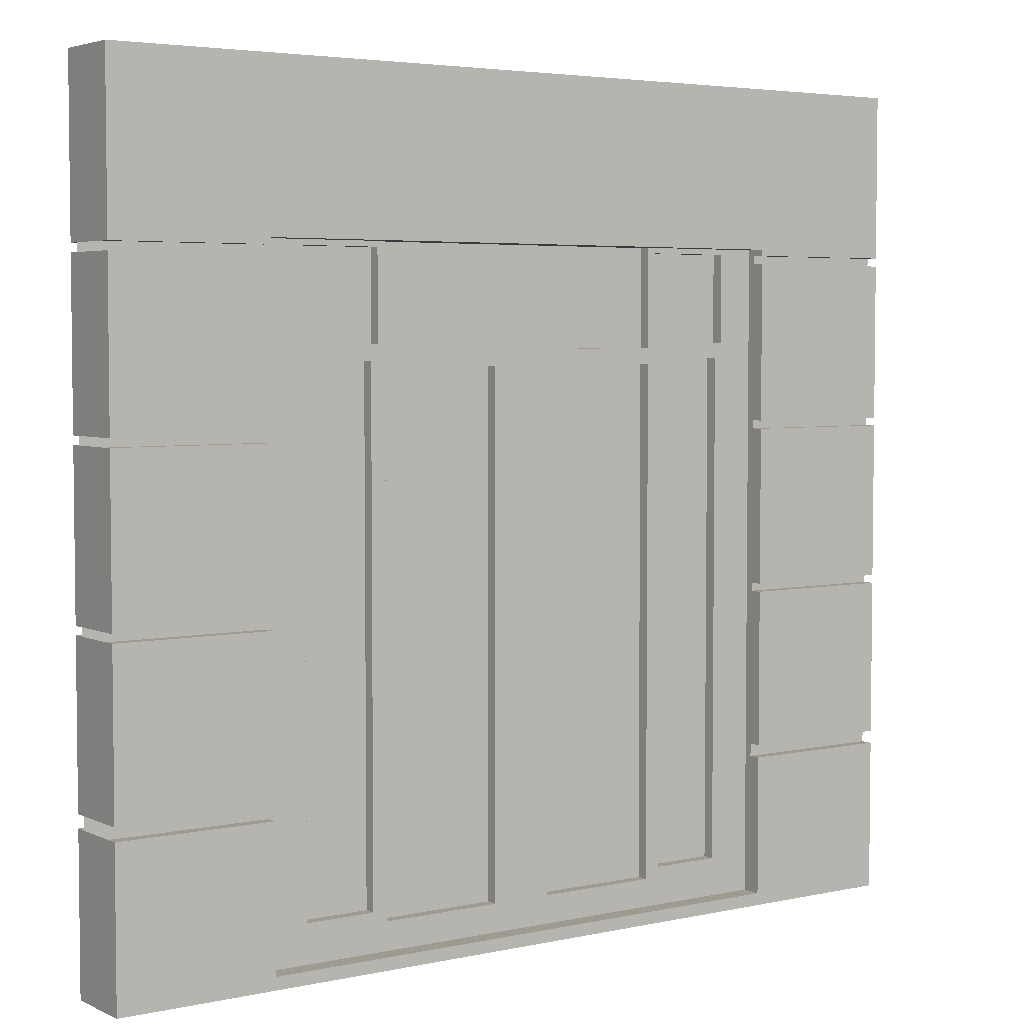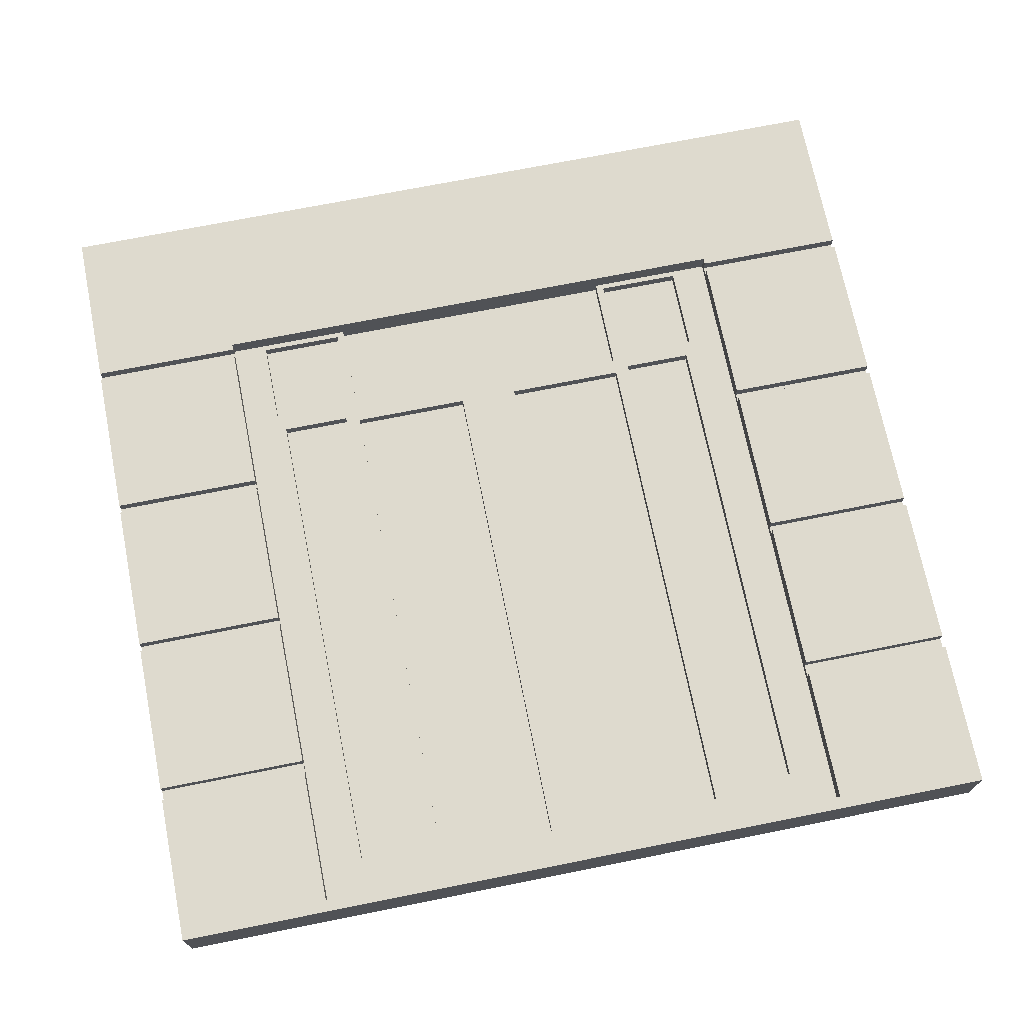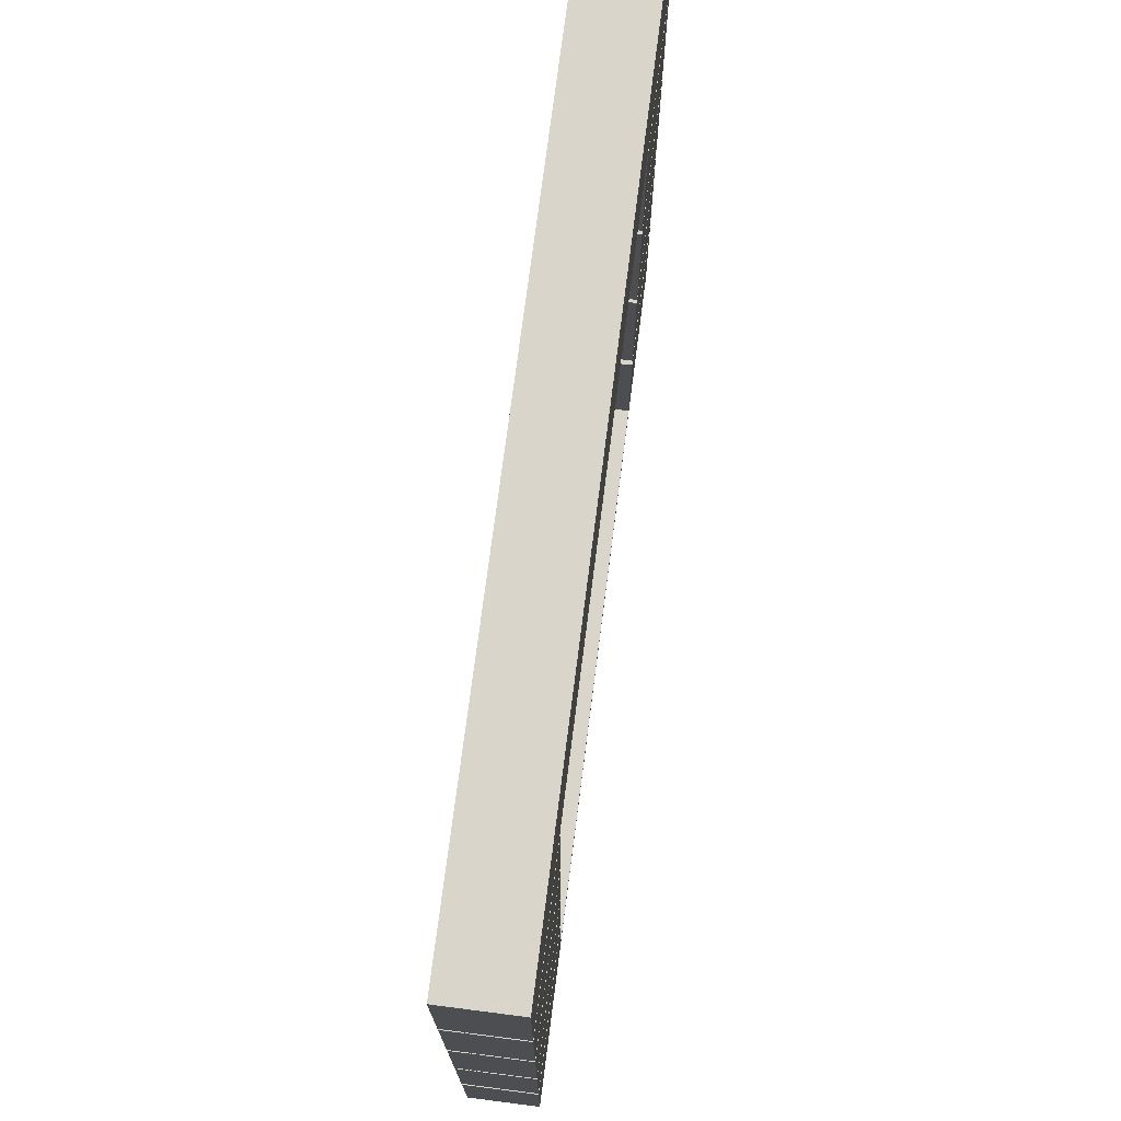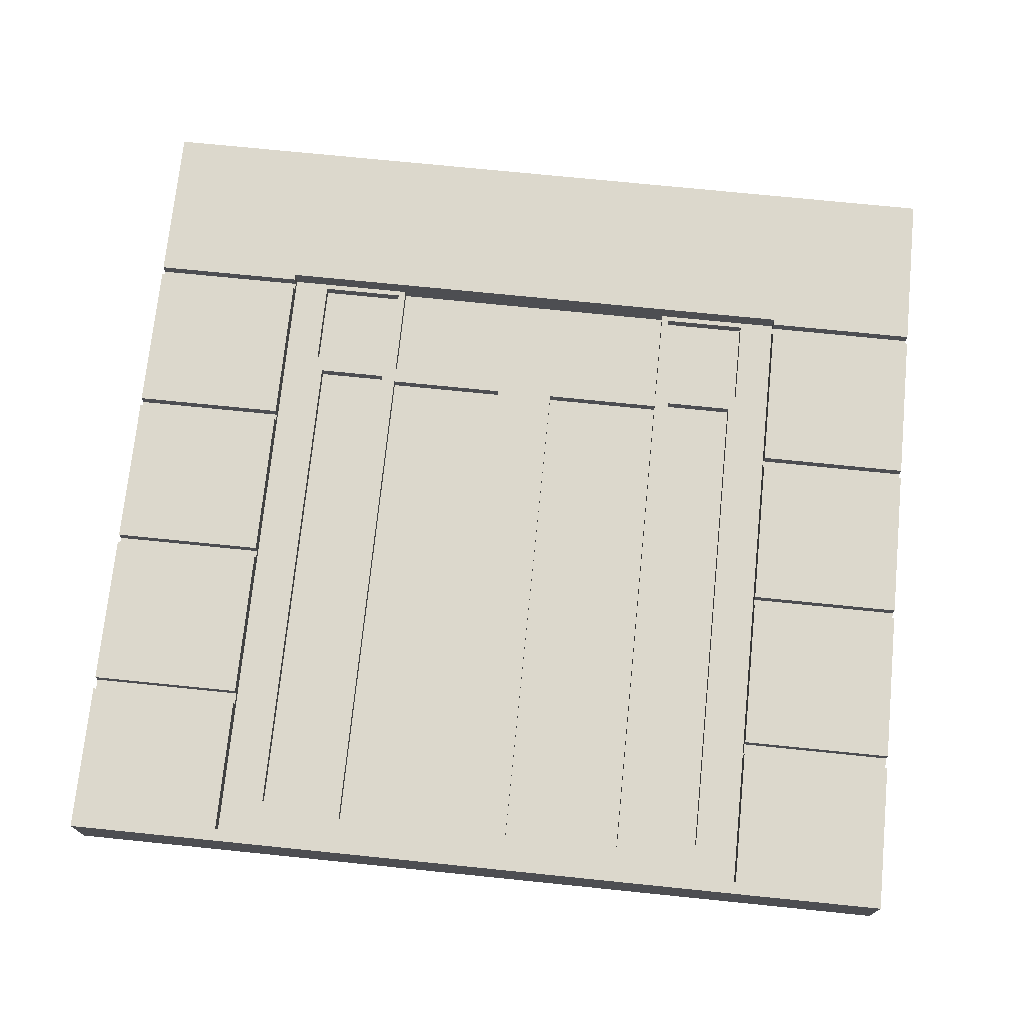
<metadata>
{"format":"obj","ext":"obj","renderer":"f3d","projection":"perspective","resolution":1024,"background":"white","views":[{"elev":4.2,"azim":-35.2,"up":"+Y"},{"elev":71.2,"azim":-11.3,"up":"+Z"},{"elev":74.3,"azim":97.3,"up":"+Y"},{"elev":72.7,"azim":5.8,"up":"+Z"}]}
</metadata>
<code>
o Window04_house05_Cube.017
v 1.548 -1.426 0.1264
v 1.548 1.494 0.1264
v -1.548 -1.426 0.1264
v -1.548 1.494 0.1264
v 1.548 -1.426 -0.1264
v 1.548 1.494 -0.1264
v -1.548 -1.426 -0.1264
v -1.548 1.494 -0.1264
v 1.548 -0.8422 0.1264
v 1.548 -0.2581 0.1264
v 1.548 0.326 0.1264
v 1.548 0.91 0.1264
v -1.548 0.91 0.1264
v -1.548 0.326 0.1264
v -1.548 -0.2581 0.1264
v -1.548 -0.8422 0.1264
v -1.548 0.91 -0.1264
v -1.548 0.326 -0.1264
v -1.548 -0.2581 -0.1264
v -1.548 -0.8422 -0.1264
v 1.548 0.91 -0.1264
v 1.548 0.326 -0.1264
v 1.548 -0.2581 -0.1264
v 1.548 -0.8422 -0.1264
v 1.548 0.8808 0.1264
v -1.548 0.8808 0.1264
v -1.548 0.8808 -0.1264
v 1.548 0.8808 -0.1264
v 1.548 0.2968 0.1264
v -1.548 0.2968 0.1264
v -1.548 0.2968 -0.1264
v 1.548 0.2968 -0.1264
v 1.548 -0.2873 0.1264
v -1.548 -0.2873 0.1264
v -1.548 -0.2873 -0.1264
v 1.548 -0.2873 -0.1264
v -1.548 -0.8872 0.1264
v -1.548 -0.8872 -0.1264
v 1.548 -0.8872 -0.1264
v 1.548 -0.8872 0.1264
v 1.548 -0.8872 0.08241
v 1.548 -0.8422 0.08241
v 1.548 -0.2873 0.08241
v 1.548 -0.2581 0.08241
v 1.548 0.2968 0.08241
v 1.548 0.326 0.08241
v 1.548 0.8808 0.08241
v 1.548 0.91 0.08241
v -1.548 -0.8422 -0.08241
v 1.548 -0.8422 -0.08241
v -1.548 -0.2581 -0.08241
v 1.548 -0.2581 -0.08241
v -1.548 0.326 -0.08241
v 1.548 0.326 -0.08241
v -1.548 0.91 -0.08241
v 1.548 0.91 -0.08241
v -1.548 -0.8422 0.08241
v -1.548 -0.2581 0.08241
v -1.548 0.326 0.08241
v -1.548 0.91 0.08241
v -1.548 0.8808 0.08241
v -1.548 0.8808 -0.08241
v 1.548 0.8808 -0.08241
v -1.548 0.2968 0.08241
v -1.548 0.2968 -0.08241
v 1.548 0.2968 -0.08241
v -1.548 -0.2873 0.08241
v -1.548 -0.2873 -0.08241
v 1.548 -0.2873 -0.08241
v -1.548 -0.8872 0.08241
v -1.548 -0.8872 -0.08241
v 1.548 -0.8872 -0.08241
v 0.9969 -0.8422 0.08241
v 0.9969 -0.8422 0.1264
v 0.9969 -0.2873 -0.1264
v 0.9969 -0.2873 -0.08241
v 0.9969 -0.8872 0.1264
v 0.9969 -0.8872 0.08241
v 0.9969 -1.382 0.1264
v 0.9969 -0.8422 -0.1264
v 0.9969 -0.2581 -0.1264
v 0.9969 -0.8872 -0.08241
v 0.9969 -1.382 -0.1264
v 0.9969 -0.8422 -0.08241
v 0.9969 -0.8872 -0.1264
v 0.9969 -0.2581 -0.08241
v 0.9969 -0.2873 0.1264
v 0.9969 -0.2581 0.1264
v 0.9969 0.2968 0.1264
v 0.9969 0.8808 -0.1264
v 0.9969 0.326 0.08241
v 0.9969 0.2968 -0.08241
v 0.9969 0.2968 -0.1264
v 0.9969 0.2968 0.08241
v 0.9969 0.91 0.08241
v 0.9969 0.91 0.1264
v 0.9969 0.326 0.1264
v 0.9969 0.9315 -0.1264
v 0.9969 0.91 -0.1264
v 0.9969 0.9315 0.1264
v 0.9969 0.8808 -0.08241
v 0.9969 0.326 -0.1264
v 0.9969 -0.2873 0.08241
v 0.9969 0.8808 0.1264
v 0.9969 0.8808 0.08241
v 0.9969 0.326 -0.08241
v 0.9969 -0.2581 0.08241
v 0.9969 0.91 -0.08241
v -0.9969 -0.2873 -0.1264
v -0.9969 -0.2873 -0.08241
v -0.9969 0.2968 0.1264
v -0.9969 0.8808 -0.1264
v -0.9969 -0.2581 -0.1264
v -0.9969 0.326 0.08241
v -0.9969 0.2968 -0.08241
v -0.9969 0.2968 -0.1264
v -0.9969 0.2968 0.08241
v -0.9969 0.91 0.08241
v -0.9969 0.91 0.1264
v -0.9969 0.326 0.1264
v -0.9969 0.9315 -0.1264
v -0.9969 0.91 -0.1264
v -0.9969 0.9315 0.1264
v -0.9969 0.8808 -0.08241
v -0.9969 0.326 -0.1264
v -0.9969 0.8808 0.1264
v -0.9969 0.8808 0.08241
v -0.9969 0.326 -0.08241
v -0.9969 -0.2581 -0.08241
v -0.9969 0.91 -0.08241
v -0.9969 -0.8422 0.08241
v -0.9969 -0.8422 0.1264
v -0.9969 -0.2873 0.1264
v -0.9969 -0.8872 0.1264
v -0.9969 -0.8872 0.08241
v -0.9969 -1.382 0.1264
v -0.9969 -0.8422 -0.1264
v -0.9969 -0.2581 0.1264
v -0.9969 -0.8872 -0.08241
v -0.9969 -1.382 -0.1264
v -0.9969 -0.8422 -0.08241
v -0.9969 -0.8872 -0.1264
v -0.9969 -0.2873 0.08241
v -0.9969 -0.2581 0.08241
v -0.9969 -1.382 0.05528
v -0.9969 0.9315 0.05528
v -0.9969 -1.382 -0.05528
v -0.9969 0.9315 -0.05528
v -0.9969 0.5844 0.05528
v -0.9969 0.5844 -0.05528
v -0.5391 -1.382 -0.05528
v -0.5661 0.9128 0.05528
v -0.5661 0.9128 -0.05528
v -0.5391 -1.382 0.05528
v -0.5661 0.6031 -0.05528
v -0.5661 0.6031 0.05528
v -0.9969 -1.284 -0.05528
v -0.9969 -1.284 0.05528
v -0.5919 -1.247 0.05528
v -0.5919 -1.247 -0.05528
v -0.8944 -1.382 -0.05528
v -0.8675 0.9128 0.05528
v -0.8675 0.6031 0.05528
v -0.8675 0.9128 -0.05528
v -0.8944 -1.382 0.05528
v -0.8675 0.6031 -0.05528
v -0.8416 -1.247 -0.05528
v -0.8416 -1.247 0.05528
v -0.8944 0.9315 -0.05528
v -0.5391 0.9315 -0.05528
v -0.8416 0.5477 -0.05528
v -0.5919 0.5477 -0.05528
v -0.5391 0.9315 0.05528
v -0.5919 0.5477 0.05528
v -0.8944 0.9315 0.05528
v -0.8416 0.5477 0.05528
v -0.5391 0.9315 -0.001791
v -0.5391 0.5844 -0.001791
v -0.5391 0.9315 0.001791
v -0.5391 0.5844 0.001791
v -0.8944 0.5844 -0.05528
v -0.5391 0.5844 -0.05528
v -0.5391 0.5844 0.05528
v -0.5391 -1.284 0.05528
v -0.5391 -1.284 -0.05528
v -0.8944 -1.284 -0.05528
v -0.8944 0.5844 0.05528
v -0.8944 -1.284 0.05528
v -0.1078 -1.382 0.05528
v -0.1078 0.5844 -0.05528
v -0.1078 -1.382 -0.05528
v -0.1078 -1.284 0.05528
v -0.1078 -1.284 -0.05528
v -0.1078 0.5844 0.05528
v -0.1078 0.5844 -0.001791
v -0.1078 0.5844 0.001791
v -0.5391 0.5293 0.05528
v -0.5391 0.5293 -0.05528
v -0.5919 0.4948 0.05528
v -0.5919 0.4948 -0.05528
v -0.1078 0.5293 0.05528
v -0.1078 0.5293 -0.05528
v 0.9969 -1.382 0.05528
v 0.9969 0.9315 0.05528
v 0.9969 -1.382 -0.05528
v 0.9969 0.9315 -0.05528
v -0 -1.382 -0.05528
v -0 0.9315 -0.05528
v -0 -1.382 0.05528
v 0.9969 0.5844 0.05528
v 0.9969 0.5844 -0.05528
v -0 0.5844 -0.05528
v 0.5391 -1.382 -0.05528
v 0.5661 0.9128 0.05528
v 0.5661 0.9128 -0.05528
v 0.5391 -1.382 0.05528
v 0.5661 0.6031 -0.05528
v 0.5661 0.6031 0.05528
v 0.9969 -1.284 -0.05528
v -0 -1.284 0.05528
v -0 -1.284 -0.05528
v 0.9969 -1.284 0.05528
v 0.5919 -1.247 0.05528
v 0.5919 -1.247 -0.05528
v 0.8944 -1.382 -0.05528
v 0.8675 0.9128 0.05528
v 0.8675 0.6031 0.05528
v 0.8675 0.9128 -0.05528
v 0.8944 -1.382 0.05528
v 0.8675 0.6031 -0.05528
v 0.8416 -1.247 -0.05528
v 0.8416 -1.247 0.05528
v 0.8944 0.9315 -0.05528
v 0.5391 0.9315 -0.05528
v 0.8416 0.5477 -0.05528
v 0.5919 0.5477 -0.05528
v 0.5391 0.9315 0.05528
v 0.5919 0.5477 0.05528
v 0.8944 0.9315 0.05528
v 0.8416 0.5477 0.05528
v -0 0.9315 0.05528
v -0 0.5844 0.05528
v 0.5391 0.5844 0.05528
v 0.5391 0.9315 -0.001791
v -0 0.9315 -0.001791
v -0 0.5844 -0.001791
v 0.5391 0.5844 -0.001791
v -0 0.9315 0.001791
v -0 0.5844 0.001791
v 0.5391 0.9315 0.001791
v 0.5391 0.5844 0.001791
v 0.8944 0.5844 -0.05528
v 0.5391 0.5844 -0.05528
v 0.5391 -1.284 0.05528
v 0.5391 -1.284 -0.05528
v 0.8944 -1.284 -0.05528
v 0.8944 0.5844 0.05528
v 0.8944 -1.284 0.05528
v 0.1078 -1.382 0.05528
v 0.1078 0.5844 -0.05528
v 0.1078 -1.382 -0.05528
v 0.1078 0.5844 0.05528
v 0.1078 -1.284 0.05528
v 0.1078 -1.284 -0.05528
v 0.1078 0.5844 -0.001791
v 0.1078 0.5844 0.001791
v -0 0.5293 0.05528
v -0 0.5293 -0.05528
v 0.5391 0.5293 0.05528
v 0.5391 0.5293 -0.05528
v 0.5919 0.4948 0.05528
v 0.5919 0.4948 -0.05528
v 0.1078 0.5293 0.05528
v 0.1078 0.5293 -0.05528
v -0.9027 -1.326 0.01324
v -0.9027 0.9546 0.01324
v -0.9027 -1.326 -0.01324
v -0.9027 0.9546 -0.01324
v 0.9027 -1.326 0.01324
v 0.9027 0.9546 0.01324
v 0.9027 -1.326 -0.01324
v 0.9027 0.9546 -0.01324
f 146 150 149
f 175 149 187
f 148 175 169
f 207 189 191
f 190 268 202
f 187 158 188
f 149 157 158
f 194 197 201
f 159 167 168
f 156 166 163
f 151 165 161
f 170 241 208
f 186 151 161
f 192 154 189
f 158 147 145
f 188 145 165
f 193 207 191
f 184 165 154
f 157 161 147
f 161 145 147
f 148 181 150
f 150 186 157
f 168 171 176
f 169 173 170
f 163 164 162
f 164 170 153
f 166 182 181
f 153 182 155
f 156 173 152
f 162 173 175
f 163 183 156
f 166 169 164
f 162 187 163
f 152 155 156
f 162 153 152
f 183 179 173
f 249 195 196
f 180 177 179
f 173 248 241
f 182 195 190
f 170 178 182
f 242 196 194
f 208 177 170
f 179 245 248
f 171 182 172
f 159 197 199
f 172 198 200
f 167 185 186
f 176 183 187
f 168 184 159
f 167 181 171
f 168 187 188
f 174 200 199
f 176 172 174
f 194 180 183
f 190 246 212
f 196 178 180
f 185 191 151
f 220 189 209
f 242 201 267
f 182 202 198
f 191 154 151
f 193 201 202
f 267 192 220
f 199 160 159
f 160 198 185
f 174 197 183
f 202 197 198
f 202 221 193
f 185 192 193
f 198 184 185
f 211 204 210
f 210 239 257
f 239 206 233
f 259 207 261
f 268 260 274
f 222 257 258
f 219 210 222
f 269 262 273
f 231 223 232
f 230 218 227
f 229 213 225
f 241 234 208
f 213 256 225
f 216 263 259
f 205 222 203
f 203 258 229
f 207 264 261
f 229 254 216
f 225 219 205
f 203 225 205
f 252 206 211
f 256 211 219
f 235 232 240
f 237 233 234
f 228 227 226
f 234 228 215
f 230 253 217
f 217 234 215
f 214 243 218
f 226 237 214
f 243 227 218
f 233 230 228
f 257 226 227
f 217 214 218
f 215 226 214
f 250 243 237
f 265 249 266
f 244 251 250
f 248 237 241
f 265 253 260
f 247 234 253
f 266 242 262
f 244 208 234
f 245 250 248
f 253 235 236
f 269 223 271
f 270 236 272
f 231 255 224
f 240 243 238
f 254 232 223
f 252 231 235
f 232 257 240
f 272 238 271
f 236 240 238
f 251 262 243
f 246 260 212
f 247 266 251
f 261 255 213
f 259 220 209
f 273 242 267
f 274 253 270
f 216 261 213
f 273 264 274
f 263 267 220
f 224 271 223
f 224 270 272
f 238 269 271
f 269 274 270
f 221 274 264
f 263 255 264
f 254 270 255
f 146 148 150
f 175 146 149
f 148 146 175
f 207 209 189
f 190 212 268
f 187 149 158
f 149 150 157
f 194 183 197
f 159 160 167
f 156 155 166
f 151 154 165
f 170 173 241
f 186 185 151
f 192 184 154
f 158 157 147
f 188 158 145
f 193 221 207
f 184 188 165
f 157 186 161
f 161 165 145
f 148 169 181
f 150 181 186
f 168 167 171
f 169 175 173
f 163 166 164
f 164 169 170
f 166 155 182
f 153 170 182
f 156 183 173
f 162 152 173
f 163 187 183
f 166 181 169
f 162 175 187
f 152 153 155
f 162 164 153
f 183 180 179
f 249 246 195
f 180 178 177
f 173 179 248
f 182 178 195
f 170 177 178
f 242 249 196
f 208 245 177
f 179 177 245
f 171 181 182
f 159 184 197
f 172 182 198
f 167 160 185
f 176 174 183
f 168 188 184
f 167 186 181
f 168 176 187
f 174 172 200
f 176 171 172
f 194 196 180
f 190 195 246
f 196 195 178
f 185 193 191
f 220 192 189
f 242 194 201
f 182 190 202
f 191 189 154
f 193 192 201
f 267 201 192
f 199 200 160
f 160 200 198
f 174 199 197
f 202 201 197
f 202 268 221
f 185 184 192
f 198 197 184
f 211 206 204
f 210 204 239
f 239 204 206
f 259 209 207
f 268 212 260
f 222 210 257
f 219 211 210
f 269 243 262
f 231 224 223
f 230 217 218
f 229 216 213
f 241 237 234
f 213 255 256
f 216 254 263
f 205 219 222
f 203 222 258
f 207 221 264
f 229 258 254
f 225 256 219
f 203 229 225
f 252 233 206
f 256 252 211
f 235 231 232
f 237 239 233
f 228 230 227
f 234 233 228
f 230 252 253
f 217 253 234
f 214 237 243
f 226 239 237
f 243 257 227
f 233 252 230
f 257 239 226
f 217 215 214
f 215 228 226
f 250 251 243
f 265 246 249
f 244 247 251
f 248 250 237
f 265 247 253
f 247 244 234
f 266 249 242
f 244 245 208
f 245 244 250
f 253 252 235
f 269 254 223
f 270 253 236
f 231 256 255
f 240 257 243
f 254 258 232
f 252 256 231
f 232 258 257
f 272 236 238
f 236 235 240
f 251 266 262
f 246 265 260
f 247 265 266
f 261 264 255
f 259 263 220
f 273 262 242
f 274 260 253
f 216 259 261
f 273 263 264
f 263 273 267
f 224 272 271
f 224 255 270
f 238 243 269
f 269 273 274
f 221 268 274
f 263 254 255
f 254 269 270
f 2 123 100
f 4 17 13
f 8 98 121
f 6 12 21
f 7 1 3
f 4 6 8
f 74 42 9
f 75 69 36
f 133 67 34
f 90 63 28
f 25 97 11
f 26 18 14
f 27 125 18
f 28 11 22
f 29 88 10
f 30 19 15
f 31 113 19
f 32 10 23
f 33 74 9
f 34 20 16
f 35 137 20
f 36 9 24
f 1 136 3
f 37 7 3
f 7 83 5
f 39 1 5
f 49 139 71
f 51 110 68
f 53 115 65
f 55 124 62
f 42 78 41
f 44 103 43
f 46 94 45
f 48 105 47
f 88 44 10
f 97 46 11
f 111 64 30
f 96 48 12
f 93 66 32
f 37 135 70
f 137 49 20
f 113 51 19
f 85 72 39
f 125 53 18
f 126 61 26
f 122 55 17
f 84 72 82
f 119 60 118
f 93 23 81
f 136 83 140
f 87 43 103
f 133 16 132
f 102 54 106
f 126 14 120
f 104 47 105
f 76 84 73
f 132 57 131
f 75 24 80
f 99 56 108
f 86 69 76
f 131 70 135
f 109 68 110
f 77 41 78
f 100 121 98
f 143 131 141
f 116 65 115
f 127 60 61
f 81 52 86
f 112 62 124
f 101 56 63
f 120 59 114
f 111 15 138
f 89 45 94
f 114 64 117
f 144 67 143
f 139 38 71
f 80 50 84
f 138 58 144
f 90 22 102
f 106 66 92
f 96 12 100
f 12 2 100
f 2 4 123
f 4 13 123
f 13 119 123
f 4 8 17
f 122 17 121
f 17 8 121
f 8 6 98
f 6 21 98
f 21 99 98
f 6 2 12
f 7 5 1
f 4 2 6
f 74 73 42
f 75 76 69
f 133 143 67
f 90 101 63
f 25 104 97
f 26 27 18
f 27 112 125
f 28 25 11
f 29 89 88
f 30 31 19
f 31 116 113
f 32 29 10
f 33 87 74
f 34 35 20
f 35 109 137
f 36 33 9
f 1 40 79
f 40 77 79
f 134 37 136
f 37 3 136
f 1 79 136
f 37 38 7
f 7 38 140
f 38 142 140
f 85 39 83
f 39 5 83
f 7 140 83
f 39 40 1
f 49 141 139
f 51 129 110
f 53 128 115
f 55 130 124
f 42 73 78
f 44 107 103
f 46 91 94
f 48 95 105
f 88 107 44
f 97 91 46
f 111 117 64
f 96 95 48
f 93 92 66
f 37 134 135
f 137 141 49
f 113 129 51
f 85 82 72
f 125 128 53
f 126 127 61
f 122 130 55
f 84 50 72
f 119 13 60
f 93 32 23
f 136 79 83
f 87 33 43
f 133 34 16
f 102 22 54
f 126 26 14
f 104 25 47
f 85 83 82
f 83 79 82
f 79 77 78
f 73 74 87
f 73 87 103
f 107 88 89
f 78 73 84
f 73 103 76
f 92 107 94
f 107 89 94
f 107 92 86
f 103 107 86
f 92 94 106
f 94 91 106
f 106 91 101
f 91 97 104
f 91 104 105
f 91 105 101
f 95 96 100
f 105 95 101
f 95 100 108
f 100 98 108
f 98 99 108
f 101 90 102
f 101 102 106
f 95 108 101
f 79 78 82
f 75 80 84
f 84 82 78
f 103 86 76
f 92 93 81
f 92 81 86
f 75 84 76
f 132 16 57
f 75 36 24
f 99 21 56
f 86 52 69
f 131 57 70
f 109 35 68
f 77 40 41
f 100 123 121
f 134 136 135
f 136 140 135
f 140 142 139
f 141 137 109
f 141 109 110
f 129 113 116
f 139 141 131
f 141 110 143
f 117 129 115
f 129 116 115
f 129 117 144
f 110 129 144
f 117 115 114
f 115 128 114
f 114 128 127
f 128 125 112
f 128 112 124
f 128 124 127
f 130 122 121
f 124 130 127
f 130 121 118
f 121 123 118
f 123 119 118
f 127 126 120
f 127 120 114
f 130 118 127
f 140 139 135
f 133 132 131
f 131 135 139
f 110 144 143
f 117 111 138
f 117 138 144
f 133 131 143
f 116 31 65
f 127 118 60
f 81 23 52
f 112 27 62
f 101 108 56
f 120 14 59
f 111 30 15
f 89 29 45
f 114 59 64
f 144 58 67
f 139 142 38
f 80 24 50
f 138 15 58
f 90 28 22
f 106 54 66
f 276 277 275
f 278 281 277
f 282 279 281
f 280 275 279
f 281 275 277
f 278 280 282
f 276 278 277
f 278 282 281
f 282 280 279
f 280 276 275
f 281 279 275
f 278 276 280

</code>
